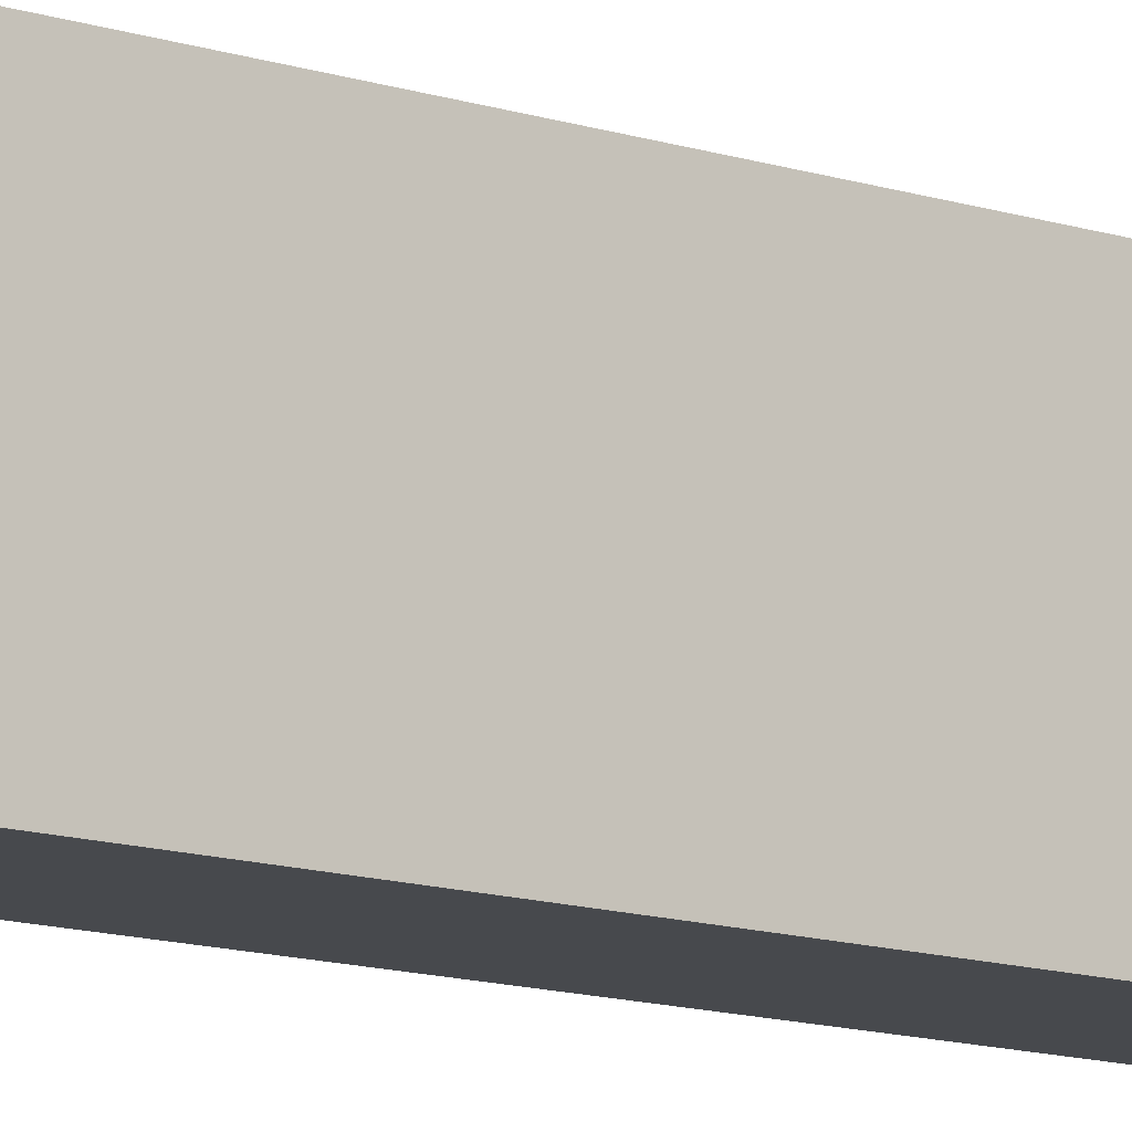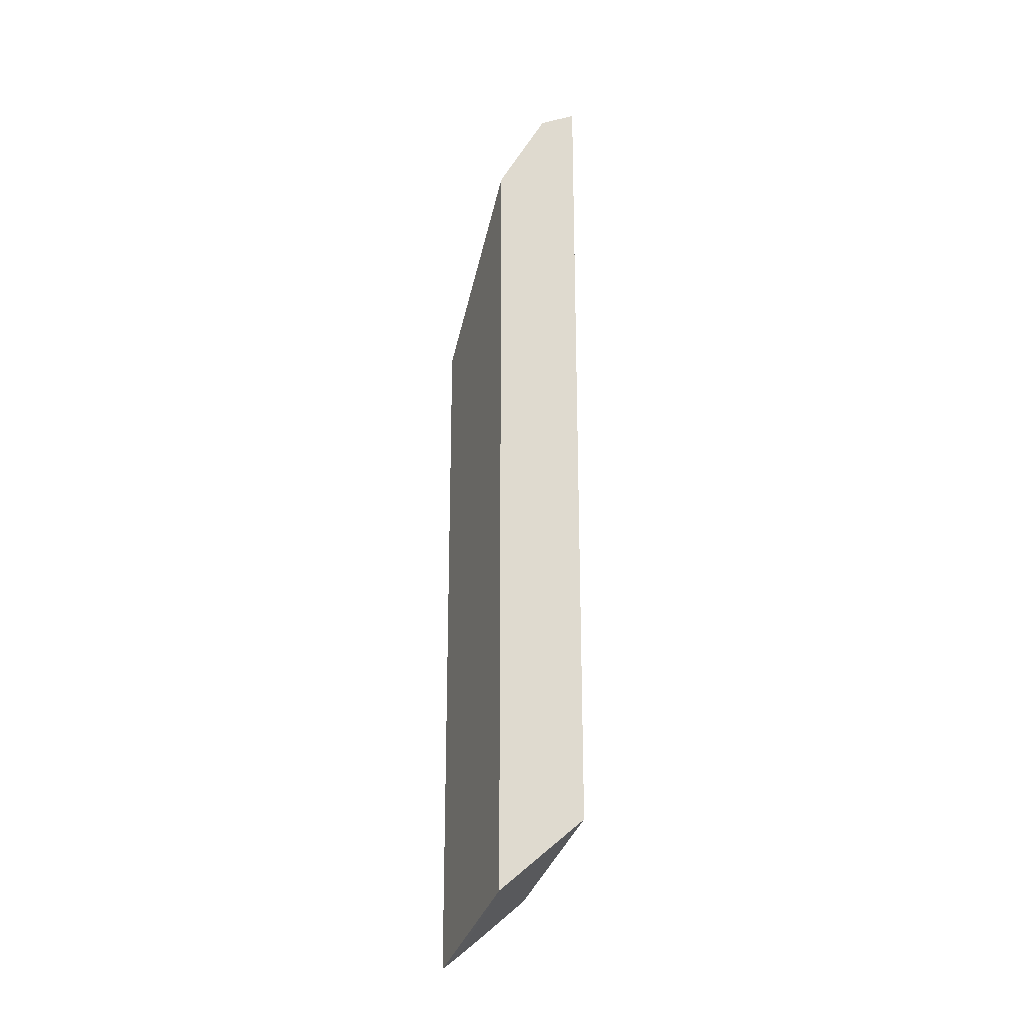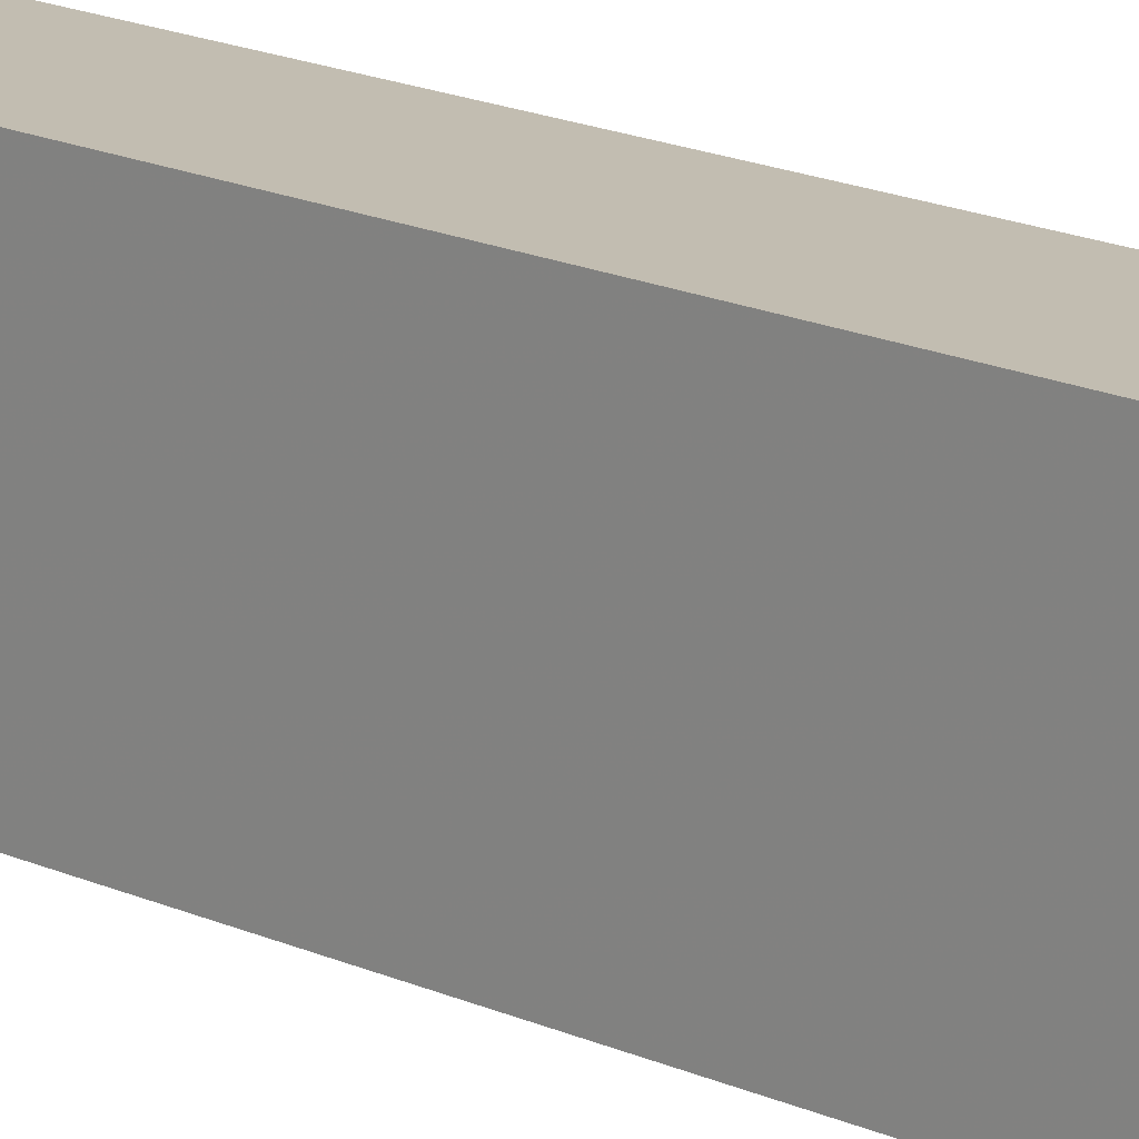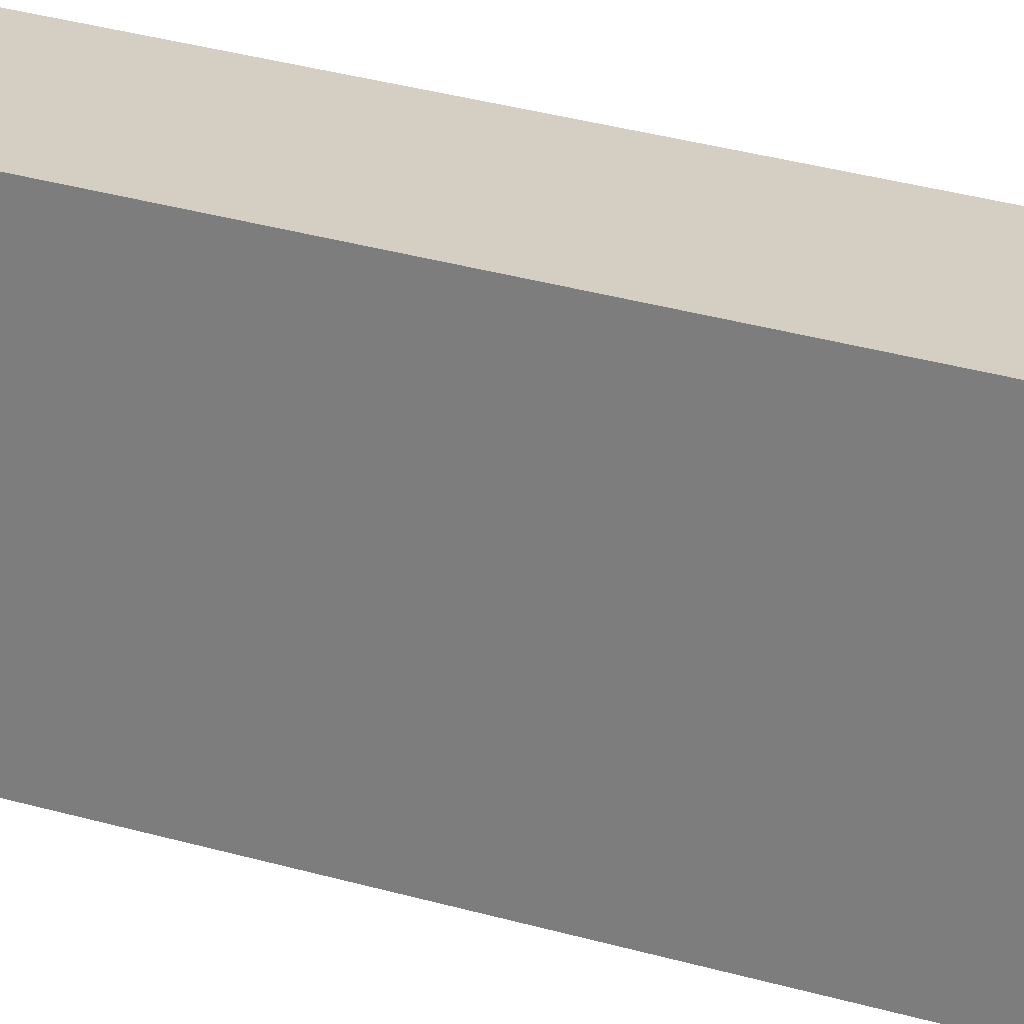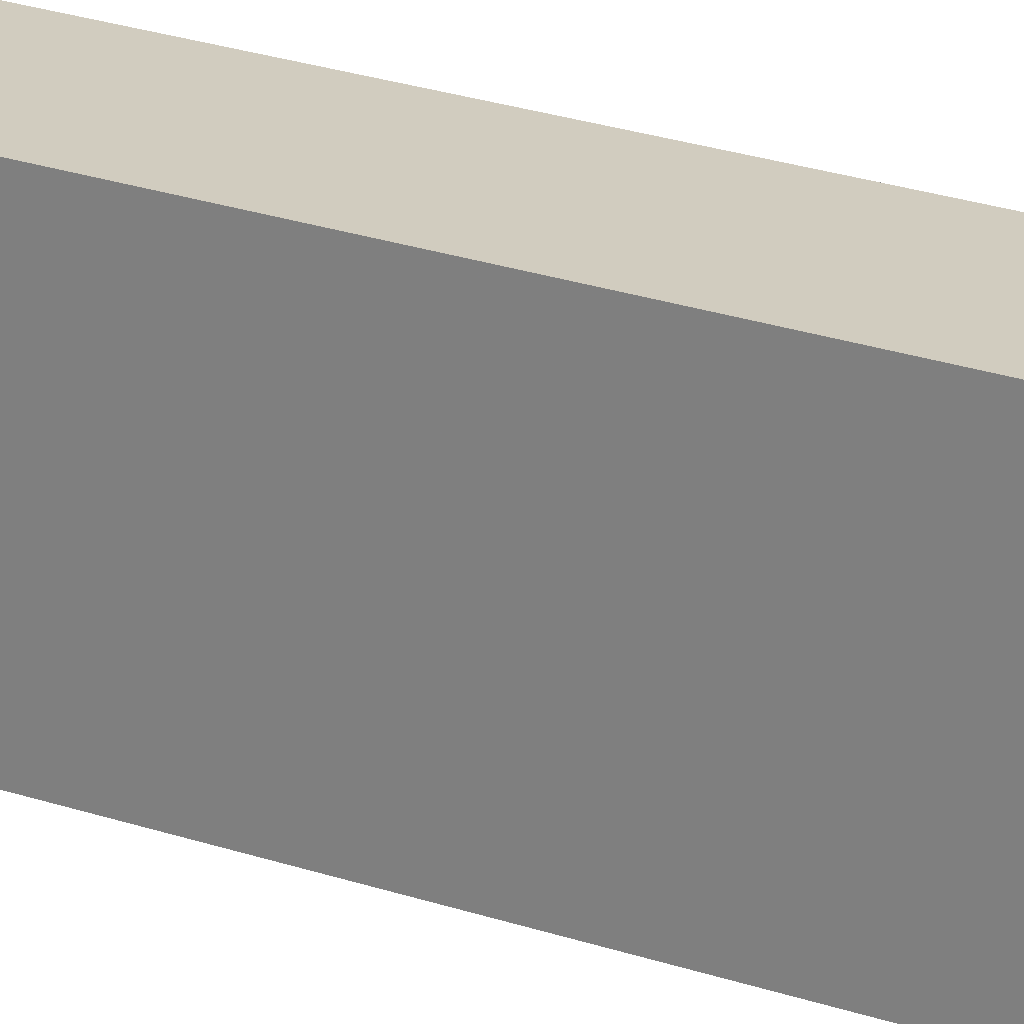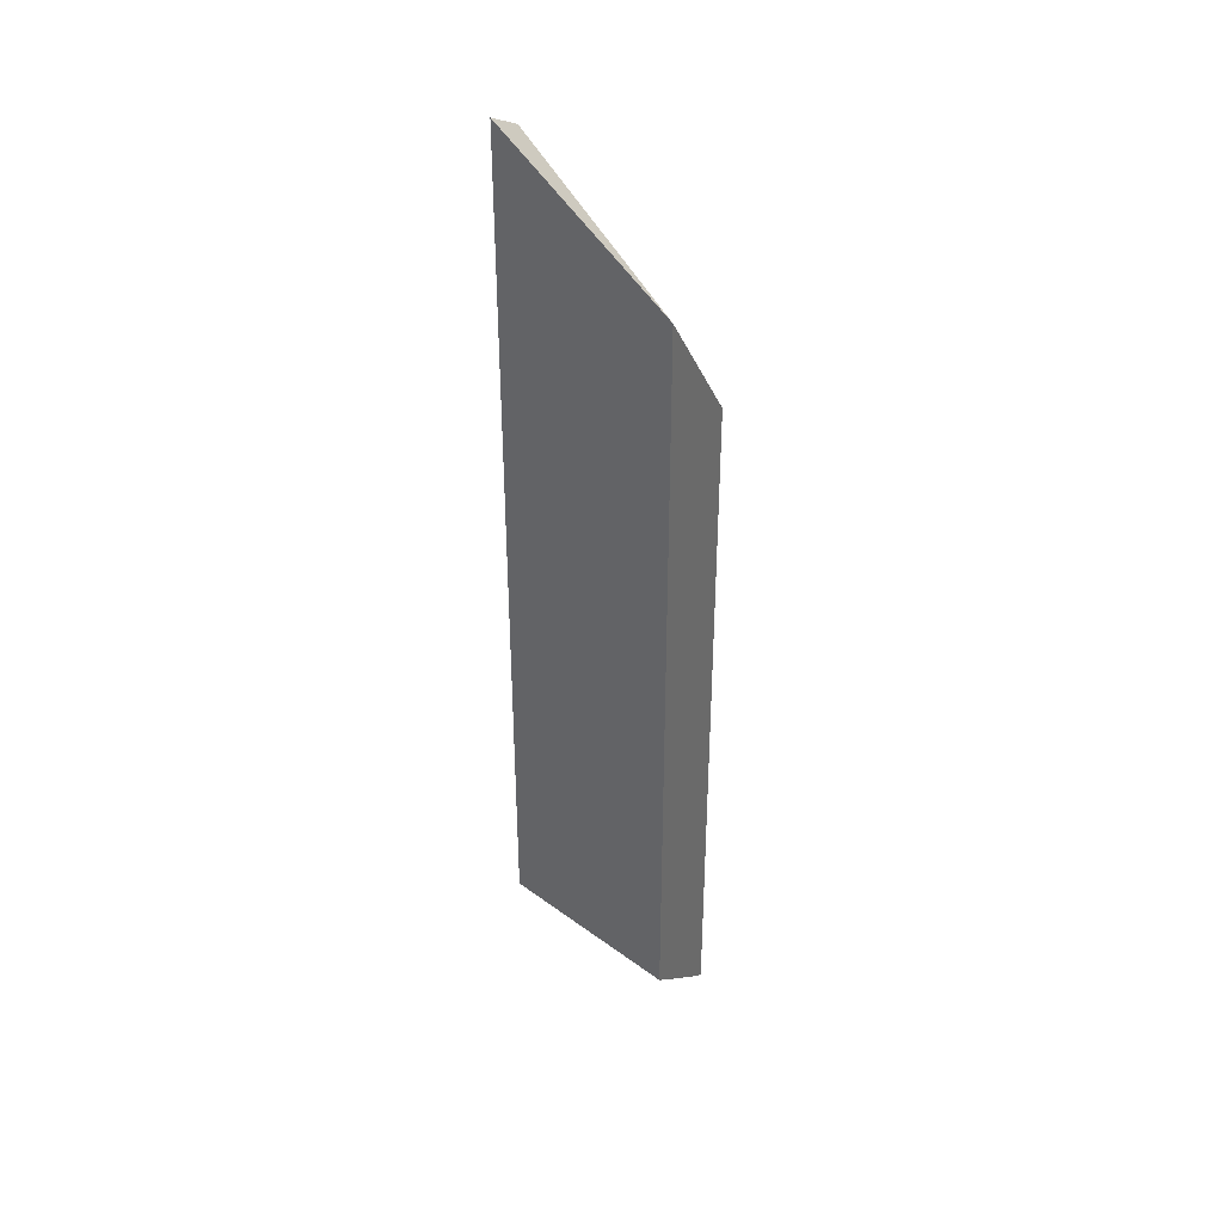
<metadata>
{"format":"obj","ext":"obj","renderer":"f3d","projection":"perspective","resolution":1024,"background":"white","views":[{"elev":-12.0,"azim":51.4,"up":"+Y"},{"elev":-23.7,"azim":159.5,"up":"+Z"},{"elev":16.8,"azim":-46.8,"up":"+Y"},{"elev":25.8,"azim":116.5,"up":"+Y"},{"elev":24.1,"azim":119.8,"up":"+Y"},{"elev":37.6,"azim":-58.6,"up":"+Z"}]}
</metadata>
<code>
v -0.02576 -0.03842 -0.03273
v -0.02576 -0.03842 -0.03266
v -0.02584 -0.03842 -0.03266
v -0.02605 -0.03842 -0.0325
v -0.02576 -0.03527 -0.03182
v -0.02576 -0.03842 -0.01948
v -0.02743 -0.03842 -0.01713
v -0.02743 -0.03842 -0.03132
v -0.02732 -0.03842 -0.03141
v -0.02657 -0.03842 -0.03207
v -0.02743 -0.03527 -0.03039
v -0.02576 -0.03527 -0.01671
v -0.02672 -0.03527 -0.01499
v -0.02743 -0.03527 -0.01462
f 1 2 3
f 1 3 4
f 1 4 5
f 1 5 12
f 1 12 6
f 1 6 2
f 2 6 7
f 2 7 3
f 3 7 8
f 3 8 9
f 3 9 10
f 3 10 4
f 4 10 5
f 5 10 11
f 5 11 14
f 5 14 13
f 5 13 12
f 6 12 13
f 6 13 7
f 7 13 14
f 7 14 11
f 7 11 8
f 8 11 9
f 9 11 10

</code>
